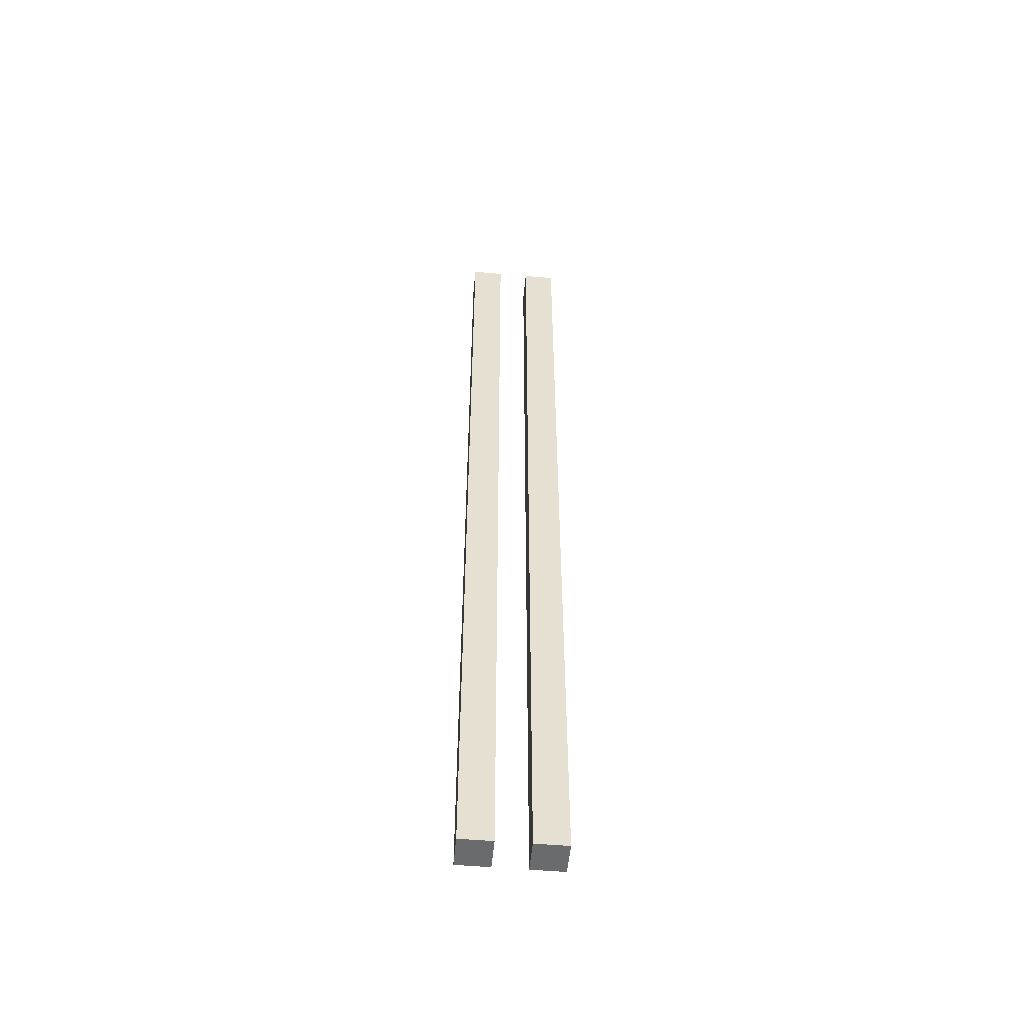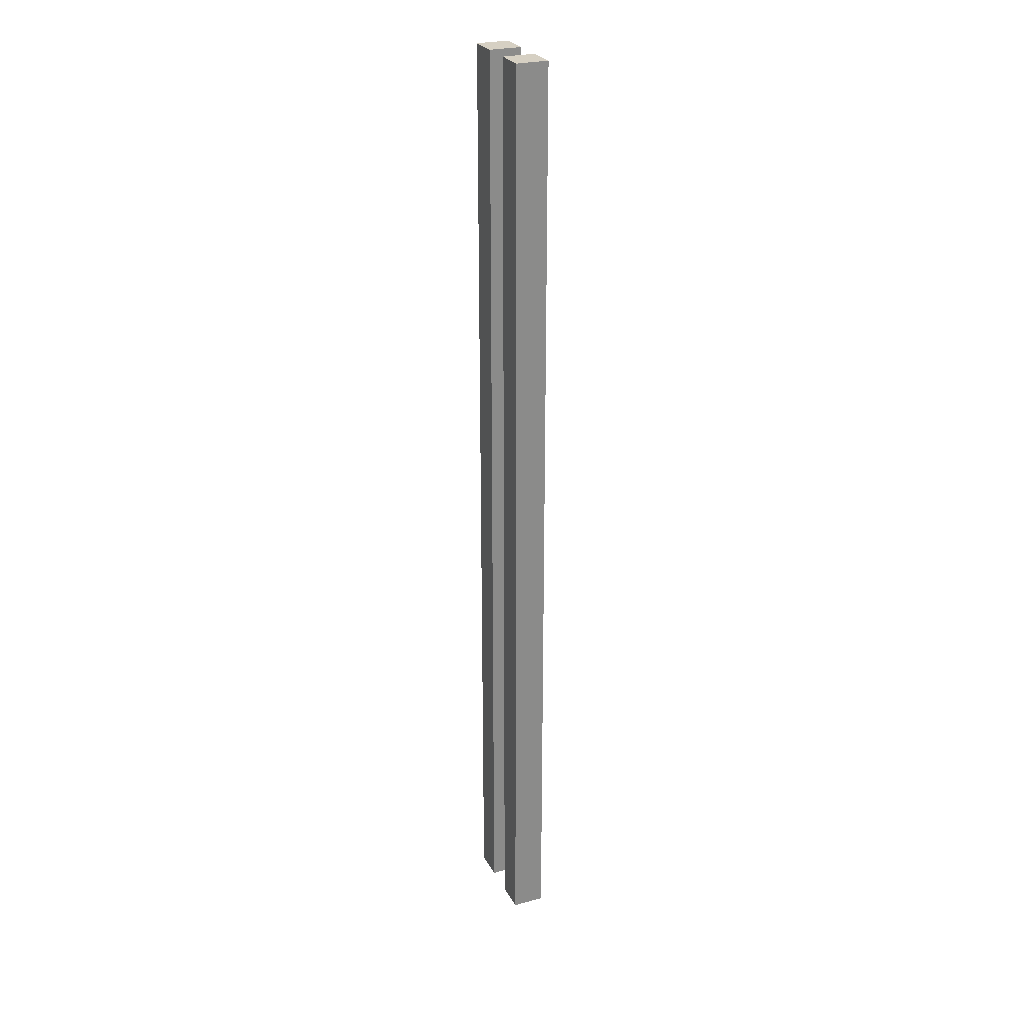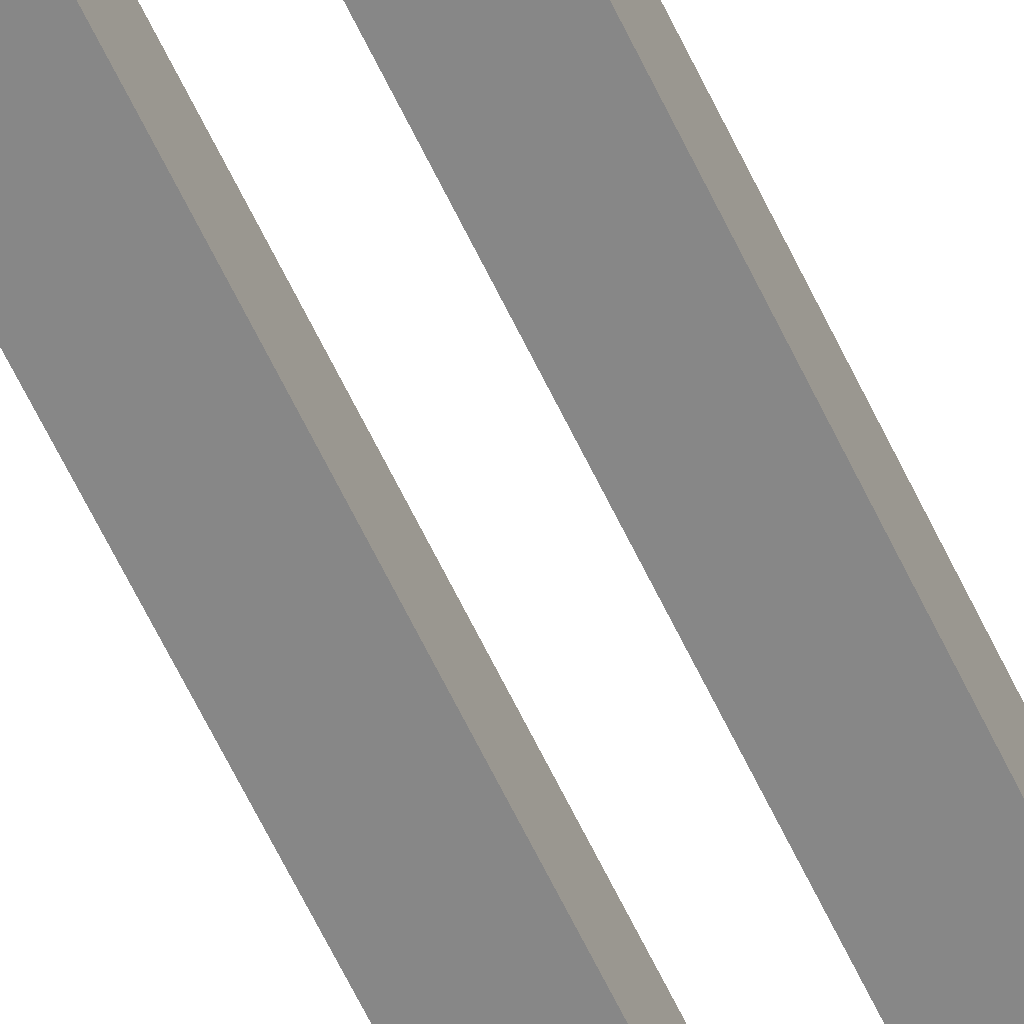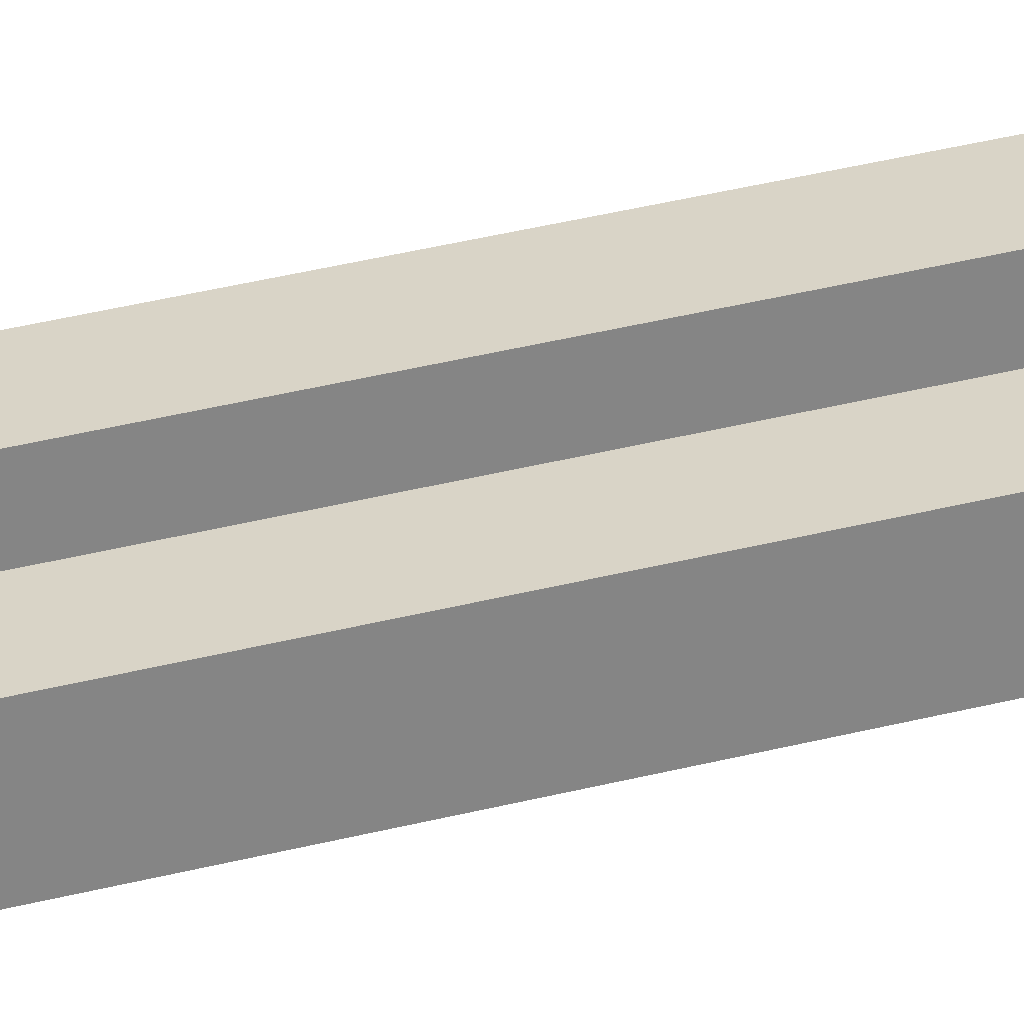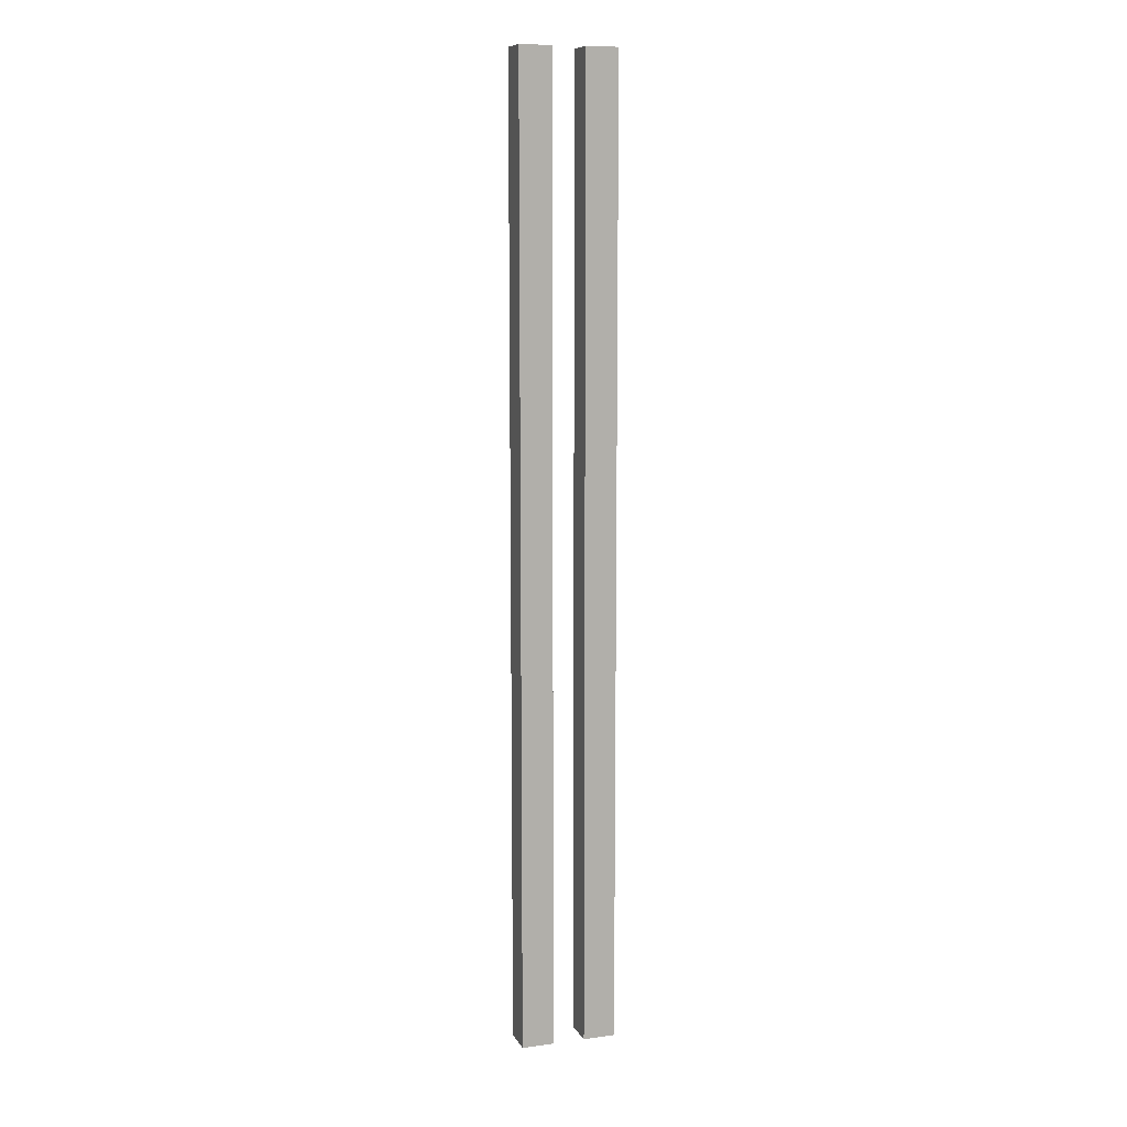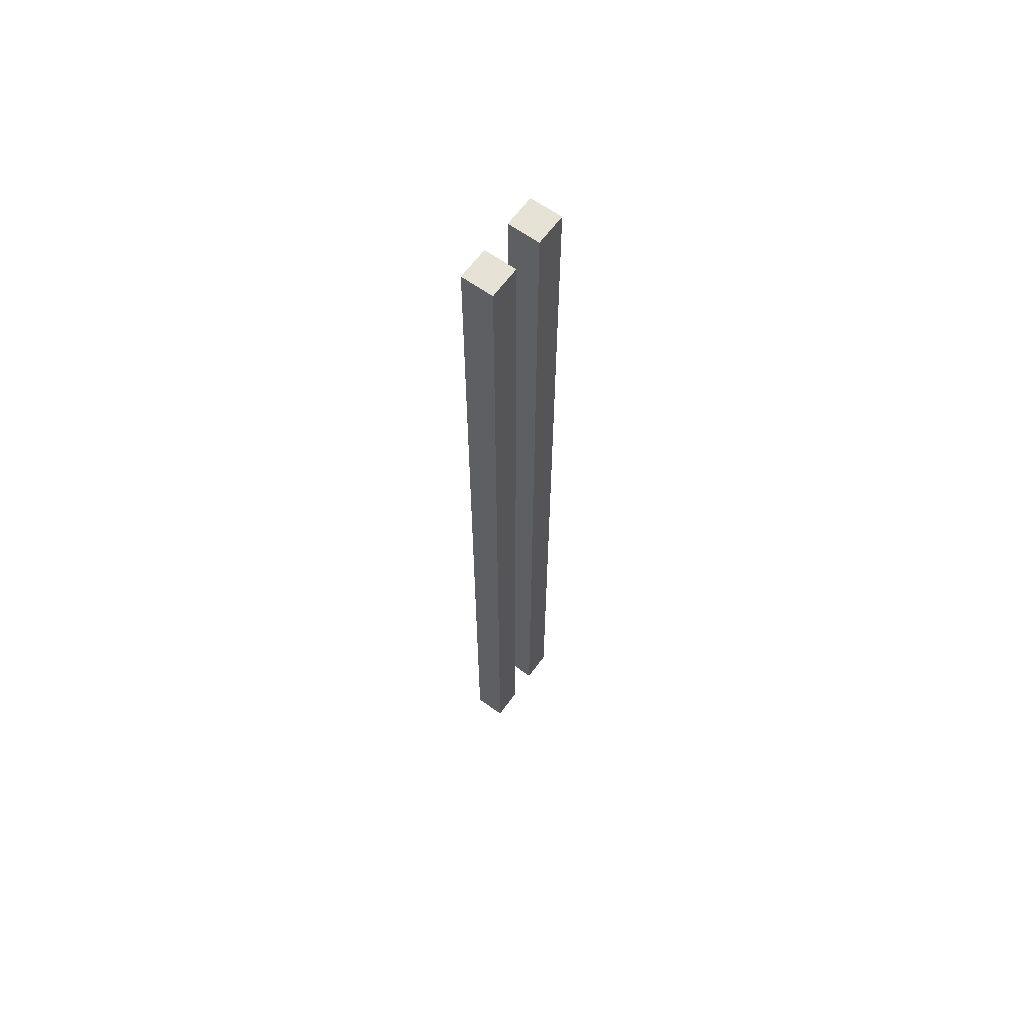
<metadata>
{"format":"obj","ext":"obj","renderer":"f3d","projection":"perspective","resolution":1024,"background":"white","views":[{"elev":-53.2,"azim":174.7,"up":"+Z"},{"elev":26.5,"azim":67.1,"up":"+Z"},{"elev":-62.6,"azim":-154.7,"up":"+Y"},{"elev":28.8,"azim":-112.5,"up":"+Y"},{"elev":10.2,"azim":161.3,"up":"+Z"},{"elev":63.3,"azim":126.0,"up":"+Z"}]}
</metadata>
<code>
o
v -0.2 0 1.5
v -0.2 0 -1.5
v -0.2 0.1 1.5
v -0.2 0.1 -1.5
v 5.96e-08 0 1.5
v 5.96e-08 0 -1.5
v 5.96e-08 0.1 1.5
v 5.96e-08 0.1 -1.5
v -0.1 0 1.5
v -0.1 0 -1.5
v -0.1 0.1 1.5
v -0.1 0.1 -1.5
v 0.1 0 1.5
v 0.1 0 -1.5
v 0.1 0.1 1.5
v 0.1 0.1 -1.5
v -0.2 0 1.5
v -0.2 0.1 1.5
v -0.1 0 1.5
v -0.1 0.1 1.5
v 5.96e-08 0 1.5
v 5.96e-08 0.1 1.5
v 0.1 0 1.5
v 0.1 0.1 1.5
v -0.2 0 -1.5
v -0.2 0.1 -1.5
v -0.1 0 -1.5
v -0.1 0.1 -1.5
v 5.96e-08 0 -1.5
v 5.96e-08 0.1 -1.5
v 0.1 0 -1.5
v 0.1 0.1 -1.5
v -0.2 0 1.5
v -0.1 0 1.5
v 5.96e-08 0 1.5
v 0.1 0 1.5
v -0.2 0 -1.5
v -0.1 0 -1.5
v 5.96e-08 0 -1.5
v 0.1 0 -1.5
v -0.2 0.1 1.5
v -0.1 0.1 1.5
v 5.96e-08 0.1 1.5
v 0.1 0.1 1.5
v -0.2 0.1 -1.5
v -0.1 0.1 -1.5
v 5.96e-08 0.1 -1.5
v 0.1 0.1 -1.5
f 3 2 1
f 4 2 3
f 7 6 5
f 8 6 7
f 9 10 11
f 11 10 12
f 13 14 15
f 15 14 16
f 19 18 17
f 20 18 19
f 23 22 21
f 24 22 23
f 25 26 27
f 27 26 28
f 29 30 31
f 31 30 32
f 37 34 33
f 38 34 37
f 39 36 35
f 40 36 39
f 41 42 45
f 45 42 46
f 43 44 47
f 47 44 48

</code>
